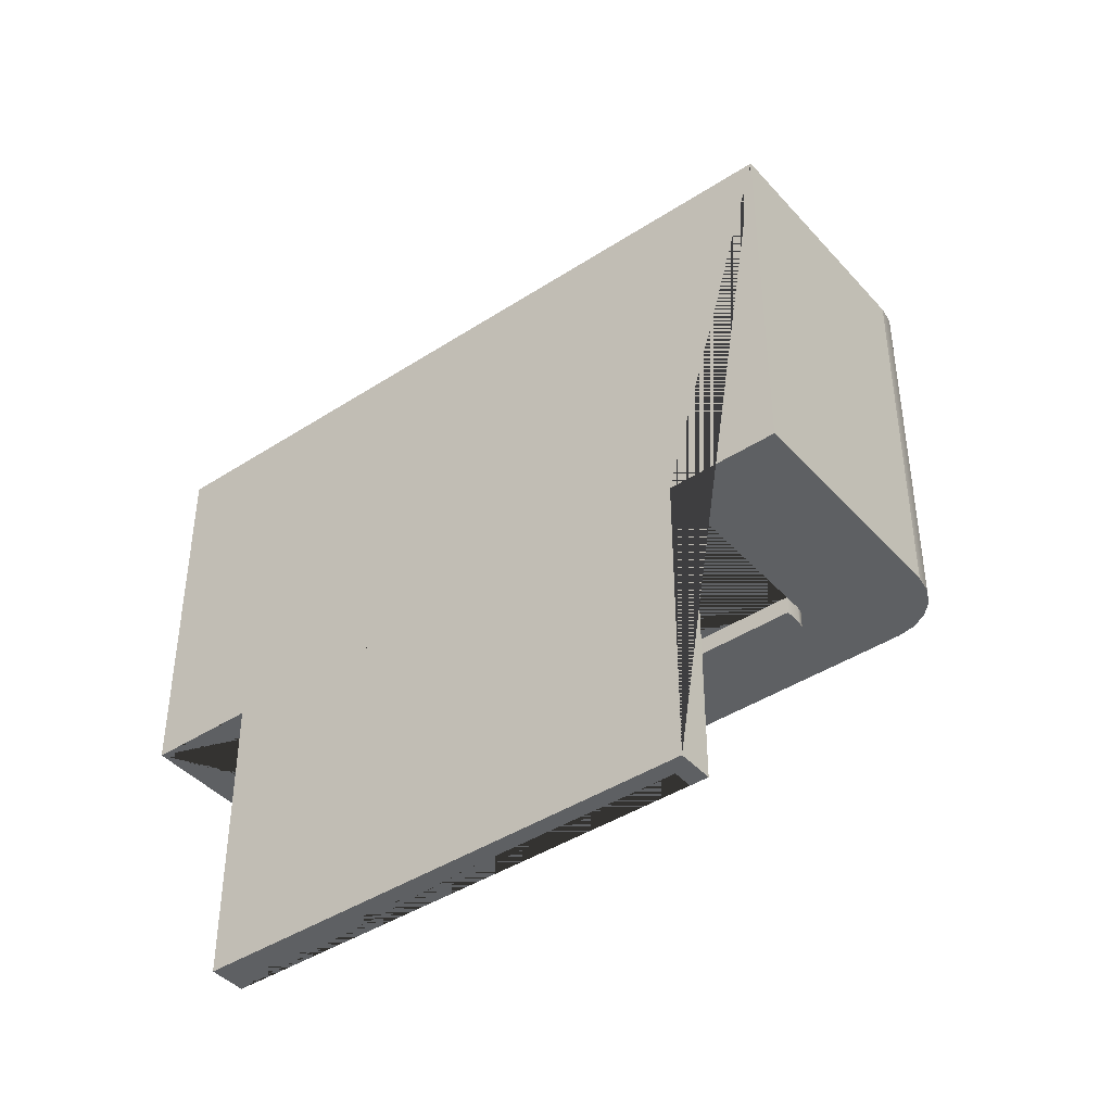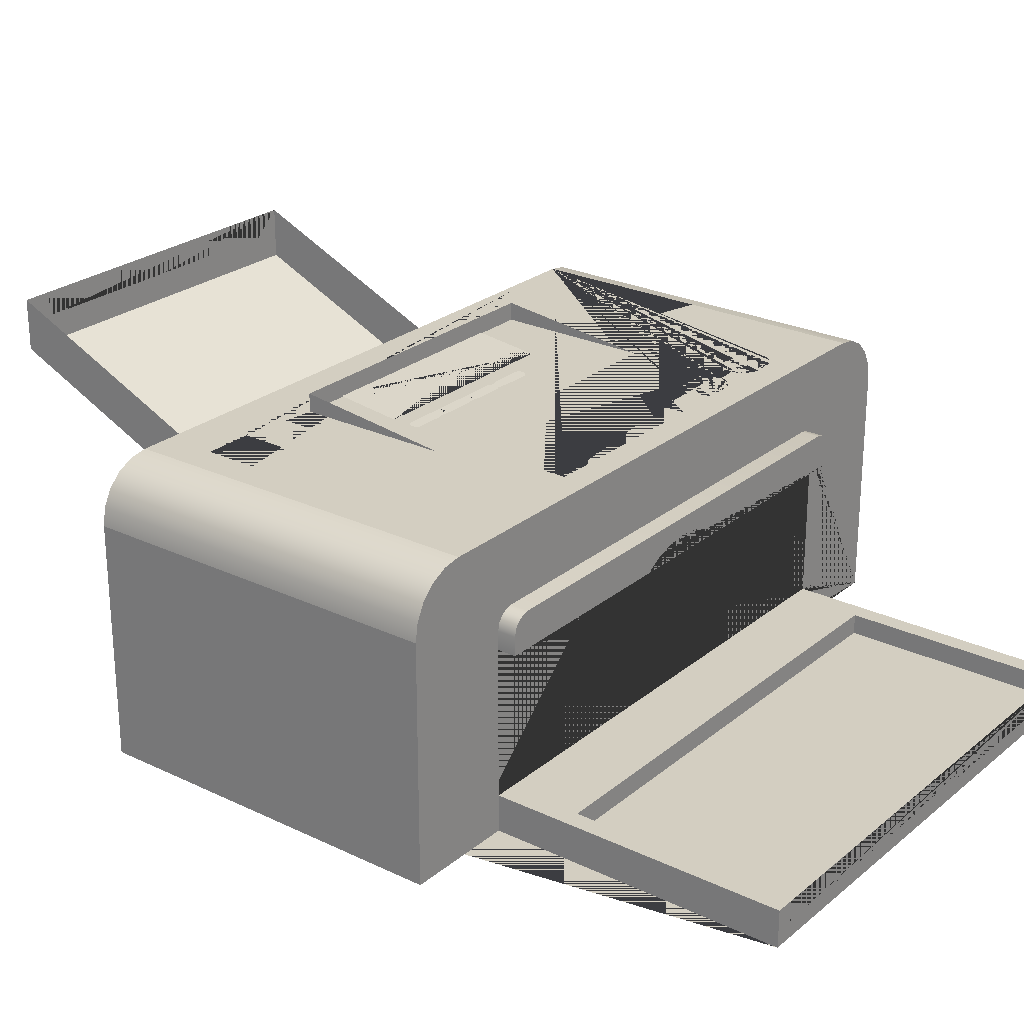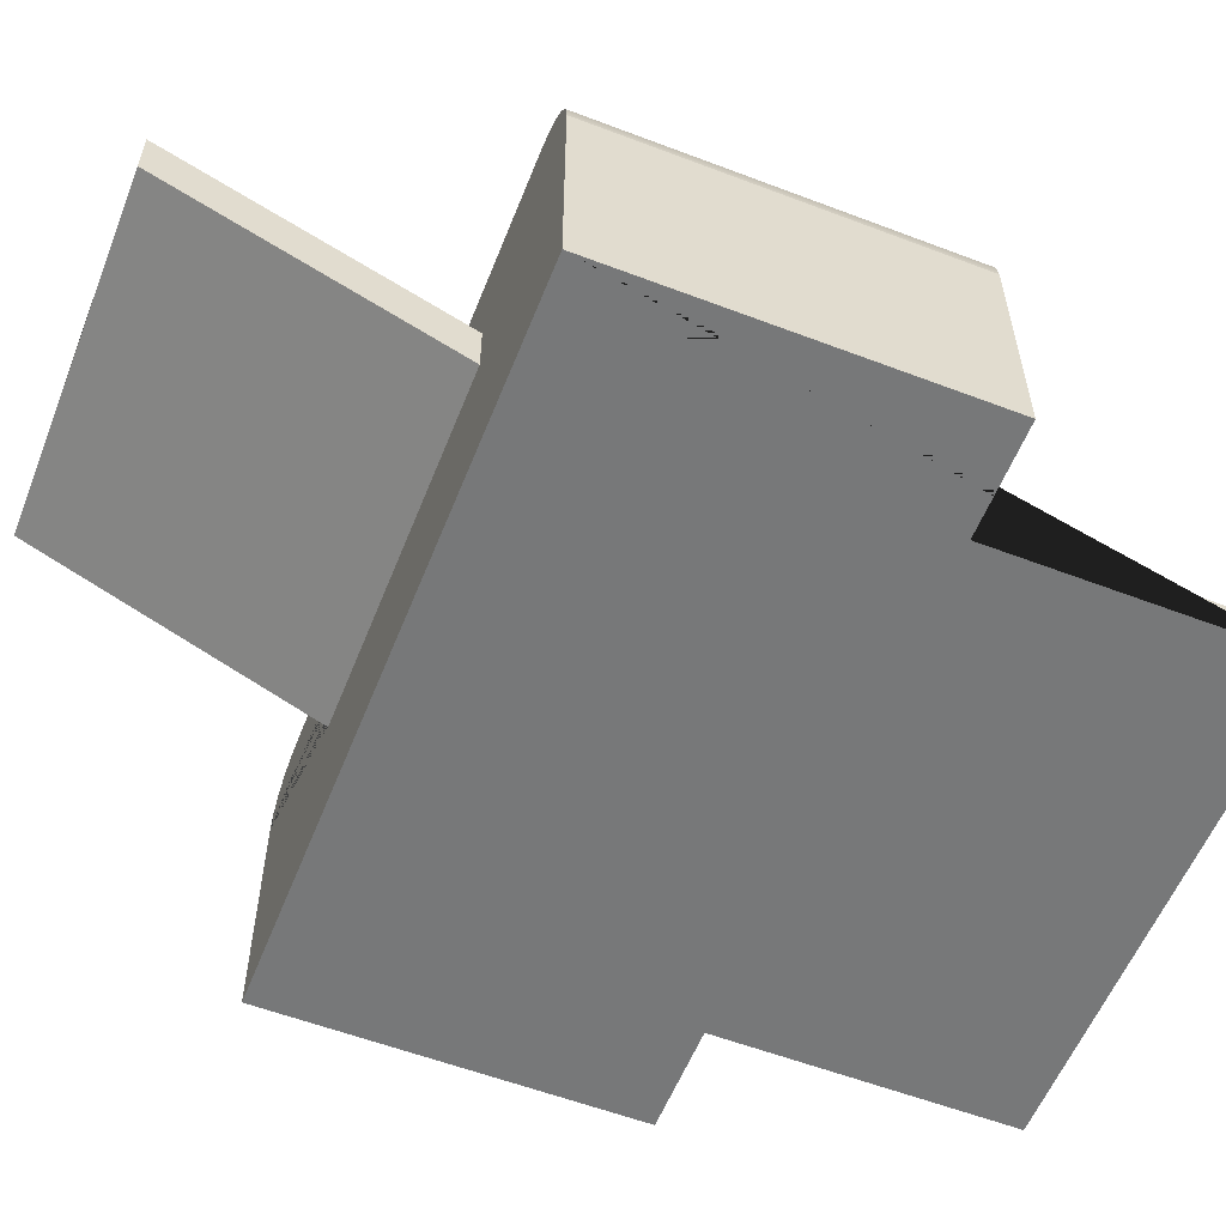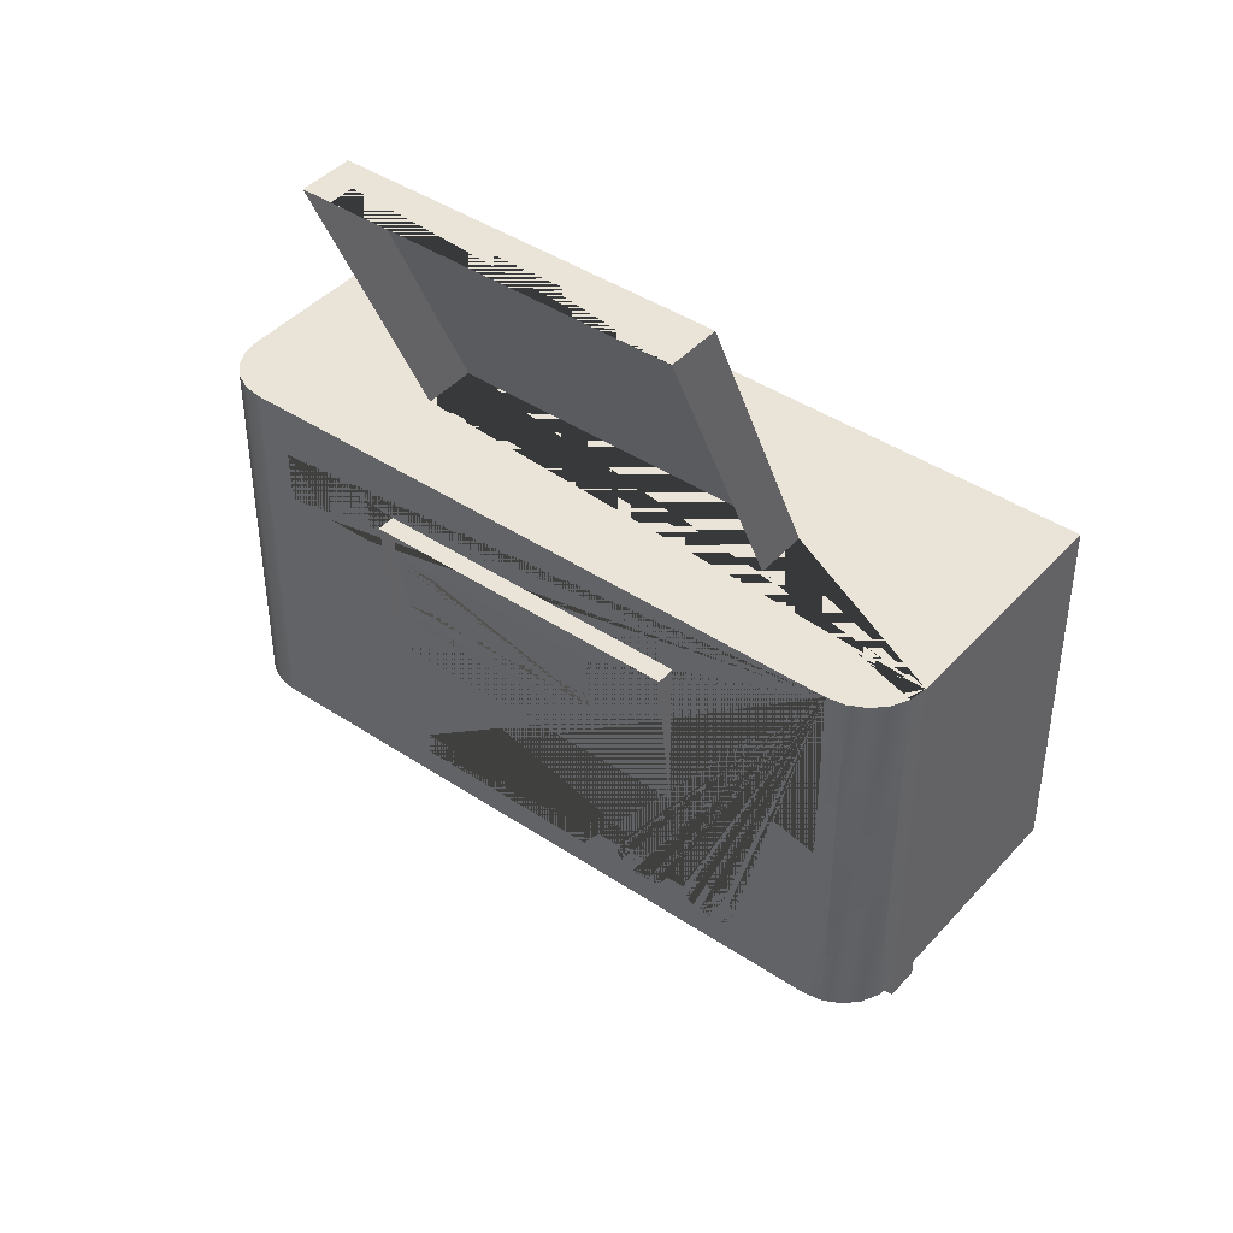
<metadata>
{"format":"obj","ext":"obj","renderer":"f3d","projection":"perspective","resolution":1024,"background":"white","views":[{"elev":-42.3,"azim":37.9,"up":"+Z"},{"elev":25.1,"azim":127.7,"up":"+Y"},{"elev":-57.4,"azim":68.4,"up":"+Y"},{"elev":42.9,"azim":-141.7,"up":"+Z"}]}
</metadata>
<code>
g default
v 0.2558 0 0.1548
v -0.2522 0 0.1548
v -0.2522 -0 -0.0992
v -0.176 -0 -0.0992
v -0.176 -0 -0.3024
v 0.1796 -0 -0.3024
v 0.1796 -0 -0.0992
v 0.2558 -0 -0.0992
v 0.1288 0.1048 0.1548
v 0.2558 0.1638 0.1548
v 0.2558 0.1638 -0.0992
v -0.2522 0.1638 -0.0992
v -0.2502 0.1759 -0.0992
v -0.2446 0.1869 -0.0992
v -0.2359 0.1957 -0.0992
v -0.2249 0.2013 -0.0992
v -0.2127 0.2032 -0.0992
v 0.2164 0.2032 -0.0992
v 0.2286 0.2013 -0.0992
v 0.2396 0.1957 -0.0992
v 0.2483 0.1869 -0.0992
v 0.2539 0.1759 -0.0992
v 0.1796 0.0254 -0.0992
v 0.1796 0.127 -0.0992
v 0.1796 0.1397 -0.0992
v 0.1787 0.1446 -0.0992
v 0.1759 0.1487 -0.0992
v 0.1718 0.1514 -0.0992
v 0.1669 0.1524 -0.0992
v -0.1633 0.1524 -0.0992
v -0.1681 0.1514 -0.0992
v -0.1722 0.1487 -0.0992
v -0.175 0.1446 -0.0992
v -0.176 0.1397 -0.0992
v -0.176 0.127 -0.0992
v -0.176 0.0254 -0.0992
v -0.2522 0.1638 0.1548
v -0.1252 0.1048 0.1548
v 0.1288 0.1953 0.358
v -0.1252 0.1953 0.358
v 0.1288 0.1048 0.1373
v -0.1252 0.1048 0.1373
v 0.1288 0.1413 0.1548
v 0.1288 0.1413 0.1373
v 0.1288 0.127 0.1373
v 0.1288 0.2318 0.358
v -0.1252 0.1413 0.1548
v -0.1252 0.2318 0.358
v -0.1252 0.127 0.1373
v -0.1252 0.1413 0.1373
v -0.176 0.127 0.1373
v 0.1796 0.127 0.1373
v 0.1796 0.0254 0.1373
v 0.1669 0.0254 0.1373
v 0.07962 0.0254 0.1373
v 0.06692 0.0254 0.1373
v 0.009768 0.0254 0.1373
v -0.002932 0.0254 0.1373
v -0.1633 0.0254 0.1373
v -0.176 0.0254 0.1373
v -0.176 0.127 -0.1119
v -0.0365 0.127 -0.1119
v -0.0365 0.127 -0.0992
v 0.04016 0.127 -0.0992
v 0.04016 0.127 -0.1119
v 0.1796 0.127 -0.1119
v -0.176 0.0254 -0.3024
v -0.1633 0.0254 -0.15
v -0.1633 0.0254 -0.3024
v -0.1633 0.0113 -0.3024
v -0.02682 0.0113 -0.3024
v 0.02723 0.0113 -0.3024
v 0.1669 0.0113 -0.3024
v 0.1669 0.0254 -0.3024
v 0.1796 0.0254 -0.3024
v -0.1633 0.0113 -0.15
v 0.1669 0.0254 -0.15
v 0.1669 0.0113 -0.15
v 0.1669 0.0254 0.1151
v 0.1669 0.0254 0.09289
v 0.1796 0.0254 0.1151
v 0.1796 0.0254 0.09289
v 0.02723 0.0113 -0.1833
v -0.02357 0.0113 -0.1833
v -0.176 0.1397 -0.1119
v -0.175 0.1446 -0.1119
v -0.1722 0.1487 -0.1119
v -0.1681 0.1514 -0.1119
v -0.1633 0.1524 -0.1119
v 0.1669 0.1524 -0.1119
v 0.1718 0.1514 -0.1119
v 0.1759 0.1487 -0.1119
v 0.1787 0.1446 -0.1119
v 0.1796 0.1397 -0.1119
v 0.0284 0.1339 -0.1119
v 0.01542 0.1382 -0.1119
v 0.001831 0.1397 -0.1119
v -0.01176 0.1382 -0.1119
v -0.02473 0.1339 -0.1119
v 0.0284 0.1339 -0.0992
v -0.02473 0.1339 -0.0992
v -0.01176 0.1382 -0.0992
v 0.001831 0.1397 -0.0992
v 0.01542 0.1382 -0.0992
v -0.1061 0.2318 0.358
v -0.1061 0.2143 0.358
v 0.1082 0.2143 0.358
v 0.1082 0.2318 0.358
v 0.2539 0.1759 0.1548
v 0.2483 0.1869 0.1548
v -0.2502 0.1759 0.1548
v -0.2446 0.1869 0.1548
v 0.2396 0.1957 0.1548
v 0.2286 0.2013 0.1548
v -0.2359 0.1957 0.1548
v -0.2249 0.2013 0.1548
v 0.2164 0.2032 0.1548
v 0.195 0.2032 0.08228
v 0.08932 0.2032 -0.08073
v -0.04085 0.2032 -0.08073
v -0.0803 0.2032 -0.07958
v -0.09217 0.2032 -0.07956
v -0.09708 0.2032 -0.07891
v -0.1014 0.2032 -0.07643
v -0.1278 0.2032 -0.07862
v -0.1327 0.2032 -0.07958
v -0.1446 0.2032 -0.07956
v -0.1495 0.2032 -0.07891
v -0.1538 0.2032 -0.07643
v -0.1568 0.2032 -0.0725
v -0.1581 0.2032 -0.06771
v -0.2127 0.2032 0.1548
v -0.1574 0.2032 -0.0628
v -0.1549 0.2032 -0.05851
v -0.151 0.2032 -0.05549
v -0.1462 0.2032 -0.05421
v -0.1327 0.2032 -0.05418
v -0.1278 0.2032 -0.05515
v -0.1237 0.2032 -0.0579
v -0.121 0.2032 -0.06202
v -0.1083 0.2032 0.113
v 0.1076 0.2032 0.113
v 0.1283 0.2032 0.1188
v 0.195 0.2032 0.1188
v 0.1283 0.2032 0.08228
v 0.1076 0.2032 0.005024
v 0.08932 0.2032 -0.06485
v -0.1083 0.2032 0.005024
v -0.04085 0.2032 -0.06485
v -0.07544 0.2032 -0.07862
v -0.07132 0.2032 -0.07586
v -0.06856 0.2032 -0.07174
v -0.0676 0.2032 -0.06688
v -0.06856 0.2032 -0.06202
v -0.07132 0.2032 -0.0579
v -0.07544 0.2032 -0.05515
v -0.0803 0.2032 -0.05418
v -0.09382 0.2032 -0.05421
v -0.09861 0.2032 -0.05549
v -0.1025 0.2032 -0.05851
v -0.105 0.2032 -0.0628
v -0.1057 0.2032 -0.06771
v -0.12 0.2032 -0.06688
v -0.121 0.2032 -0.07174
v -0.1237 0.2032 -0.07586
v -0.1044 0.2032 -0.0725
v -0.1083 0.2159 0.113
v -0.05191 0.2088 0.05234
v -0.05191 0.214 0.09649
v 0.09414 0.214 0.09649
v 0.1076 0.2159 0.113
v 0.09414 0.2088 0.05234
v 0.09238 0.2071 0.03855
v 0.09204 0.207 0.03711
v 0.09118 0.2068 0.03591
v 0.08991 0.2067 0.03514
v 0.08844 0.2067 0.0349
v 0.06966 0.2067 0.0349
v 0.06819 0.2067 0.03513
v 0.06692 0.2068 0.03589
v 0.05975 0.2067 0.03514
v 0.05828 0.2067 0.0349
v 0.0395 0.2067 0.0349
v 0.03803 0.2067 0.03513
v 0.03676 0.2068 0.03589
v 0.02959 0.2067 0.03514
v 0.02812 0.2067 0.0349
v 0.009335 0.2067 0.0349
v 0.007865 0.2067 0.03513
v 0.006594 0.2068 0.03589
v -0.000577 0.2067 0.03514
v -0.002044 0.2067 0.0349
v -0.02083 0.2067 0.0349
v -0.0223 0.2067 0.03513
v -0.02357 0.2068 0.03589
v -0.02445 0.207 0.03708
v -0.0248 0.2071 0.03851
v -0.02458 0.2073 0.03997
v -0.02381 0.2075 0.04124
v -0.02261 0.2076 0.04211
v -0.02117 0.2076 0.04246
v -0.001776 0.2076 0.04246
v 0.006354 0.2075 0.04124
v 0.007553 0.2076 0.04211
v 0.008996 0.2076 0.04246
v 0.02839 0.2076 0.04246
v 0.03771 0.2076 0.04211
v 0.03916 0.2076 0.04246
v 0.05855 0.2076 0.04246
v 0.06788 0.2076 0.04211
v 0.06932 0.2076 0.04246
v 0.08871 0.2076 0.04246
v 0.09016 0.2076 0.04213
v 0.09137 0.2075 0.04126
v 0.09215 0.2073 0.04001
v 0.08903 0.2125 0.084
v 0.0903 0.2126 0.08478
v 0.09116 0.2127 0.08598
v 0.09151 0.2129 0.08742
v 0.06844 0.2134 0.09133
v 0.08783 0.2134 0.09133
v 0.08928 0.2133 0.09099
v 0.09049 0.2132 0.09013
v 0.09127 0.2131 0.08887
v 0.08756 0.2125 0.08377
v 0.06878 0.2125 0.08377
v 0.06731 0.2125 0.08399
v 0.06604 0.2126 0.08476
v 0.06516 0.2127 0.08595
v 0.06481 0.2129 0.08738
v 0.06503 0.2131 0.08884
v 0.0658 0.2132 0.0901
v 0.067 0.2133 0.09098
v 0.02152 0.2133 0.09124
v 0.02152 0.2109 0.07075
v 0.01517 0.2109 0.07075
v 0.00882 0.2109 0.07075
v 0.00247 0.2109 0.07075
v -0.00388 0.2109 0.07075
v -0.01023 0.2109 0.07075
v -0.01499 0.2109 0.07075
v -0.02134 0.2109 0.07075
v -0.02769 0.2109 0.07075
v -0.03404 0.2109 0.07075
v -0.03404 0.2133 0.09124
v -0.02769 0.2133 0.09124
v -0.02134 0.2133 0.09124
v -0.01499 0.2133 0.09124
v -0.01023 0.2133 0.09124
v -0.00388 0.2133 0.09124
v 0.00247 0.2133 0.09124
v 0.00882 0.2133 0.09124
v 0.01517 0.2133 0.09124
v 0.06668 0.2075 0.04124
v 0.06 0.2076 0.04213
v 0.06591 0.2073 0.03997
v 0.06568 0.2071 0.03851
v 0.0612 0.2075 0.04126
v 0.06198 0.2073 0.04001
v 0.06222 0.2071 0.03855
v 0.06188 0.207 0.03711
v 0.06101 0.2068 0.03591
v 0.06604 0.207 0.03708
v 0.03652 0.2075 0.04124
v 0.02983 0.2076 0.04213
v 0.03575 0.2073 0.03997
v 0.03552 0.2071 0.03851
v 0.03104 0.2075 0.04126
v 0.03182 0.2073 0.04001
v 0.03206 0.2071 0.03855
v 0.03172 0.207 0.03711
v 0.03085 0.2068 0.03591
v 0.03588 0.207 0.03708
v -0.000329 0.2076 0.04213
v 0.005584 0.2073 0.03997
v 0.005359 0.2071 0.03851
v 0.000878 0.2075 0.04126
v 0.001659 0.2073 0.04001
v 0.001898 0.2071 0.03855
v 0.001557 0.207 0.03711
v 0.000688 0.2068 0.03591
v 0.005714 0.207 0.03708
v 0.1076 0.2159 0.113
v 0.1076 0.2032 0.005024
v 0.1076 0.2032 0.113
v -0.1076 0.2159 0.113
v -0.1076 0.2032 0.113
v -0.1076 0.2032 0.005024
v 0.1617 0.2032 0.08228
v 0.1617 0.2032 0.1188
v 0.00183 0.2032 -0.0992
v 0.2177 -0 -0.0992
v 0.2558 0 0.0278
v 0.2558 0.08188 0.1548
v -0.2522 0.08188 0.1548
v -0.2522 0.1638 0.0278
v -0.2502 0.1759 0.0278
v -0.2446 0.1869 0.0278
v -0.2359 0.1957 0.0278
v -0.2249 0.2013 0.0278
v -0.2127 0.2032 0.0278
g impresora:Mesh12Printing_Fax_Scanner1Model
f 1 2 3 4 5 6 7 292 293
f 293 294 1
f 3 12 13 14 15 16 17 291 292 7 23 24 25 26 27 28 29 30 31 32 33 34 35 36 4
f 2 295 296 12 3
f 37 295 2 1 294 10 109 110 113 114 117 132 116 115 112 111 47 43 9 38
f 38 9 39 40
f 38 9 41 42
f 9 43 44 45 41
f 9 43 46 39
f 38 47 48 40
f 47 38 42 49 50
f 51 49 42 41 45 52 53 54 55 56 57 58 59 60
f 51 35 61 62 63 64 65 66 24 52 45 49
f 36 35 51 60
f 67 36 60 59 68 69
f 4 36 67 5
f 67 69 70 71 72 73 74 75 6 5
f 69 68 76 70
f 68 77 78 76
f 57 56 55 54 79 80 77 68 59 58
f 79 54 53 81 82 23 75 74 77 80
f 24 23 82 81 53 52
f 23 7 6 75
f 73 78 77 74
f 73 72 83 84 71 70 76 78
f 83 72 71 84
f 35 34 85 61
f 86 85 34 33
f 61 85 86 87 88 89 90 91 92 93 94 66 65 95 96 97 98 99 62
f 87 86 33 32
f 88 87 32 31
f 89 88 31 30
f 90 89 30 29
f 91 90 29 28
f 92 91 28 27
f 93 92 27 26
f 94 93 26 25
f 94 25 24 66
f 95 65 64 100
f 64 63 101 102 103 104 100
f 62 99 101 63
f 99 98 102 101
f 98 97 103 102
f 97 96 104 103
f 96 95 100 104
f 45 49 50 44
f 43 47 50 44
f 48 105 106 107 108 46 39 40
f 109 10 11 22
f 110 109 22 21
f 13 12 296 297
f 14 13 297 298
f 113 110 21 20
f 114 113 20 19
f 15 14 298 299
f 16 15 299 300
f 117 114 19 18
f 289 290 144 118
f 149 147 119 120
f 132 117 18 291 17 301 143 145 289 118 144 290 142 141 148 146 140 139 138 137 136 135 134 133 131 130 129 128 127 126 125 165 164 163 162 166 124 123 122 121 150 151 152 153 154 155 156 157 158 159 160 161 149 120 119 147
f 171 146 148 167 177 176 175 174 173 172 170 169 168 172 212 211 210 209 208 207 206 205 204 203 202 201 200 199 198 197 196 195 194 193 192 191 190 189 188 187 186 185 184 183 182 181 180 179 178
f 141 142 146 148
f 171 167 141 142
f 214 213 212 172 173 215
f 220 221 222 223 224 219 218 217 216 225 226 227 228 229 230 231 232 233
f 168 169 170 172 238 237 252 251 239 250 249 240 246 245 244 243 247 242 241 248 236 235 234 253 224 223 222 221 220 233 232 231 230 229 228 227 226 225 216 217 218 219
f 181 262 261 260 259 258 255 209 210 254 256 257 263 180
f 268 265 206 207 264 266 267 273 185 186 272 271 270 269
f 202 203 274
f 281 280 279 278 277 274 203 275 276 282 190 191
f 17 16 300 301
f 283 285 284
f 286 288 287
f 143 290 289 145
f 292 291 18 19 20 21 22 11 8
f 293 292 8
f 8 11 10 294 293
f 296 295 37
f 297 296 37 111
f 298 297 111 112
f 299 298 112 115
f 300 299 115 116
f 301 300 116 132
g default
v -0.03404 0.2133 0.09124
v -0.02769 0.2133 0.09124
v -0.02769 0.2109 0.07075
v -0.03404 0.2109 0.07075
g impresora:Mesh11Light5Printing_Fax_Scanner1Model
f 302 303 304 305
g default
v 0.008996 0.2076 0.04246
v 0.02839 0.2076 0.04246
v 0.02983 0.2076 0.04213
v 0.03104 0.2075 0.04126
v 0.03182 0.2073 0.04001
v 0.03206 0.2071 0.03855
v 0.03172 0.207 0.03711
v 0.03085 0.2068 0.03591
v 0.02959 0.2067 0.03514
v 0.02812 0.2067 0.0349
v 0.009335 0.2067 0.0349
v 0.007865 0.2067 0.03513
v 0.006594 0.2068 0.03589
v 0.005714 0.207 0.03708
v 0.005359 0.2071 0.03851
v 0.005584 0.2073 0.03997
v 0.006354 0.2075 0.04124
v 0.007553 0.2076 0.04211
g impresora:Mesh5Button2_1_3Printing_Fax_Scanner1Model
f 306 307 308 309 310 311 312 313 314 315 316 317 318 319 320 321 322 323
g default
v 0.00247 0.2133 0.09124
v 0.00882 0.2133 0.09124
v 0.00882 0.2109 0.07075
v 0.00247 0.2109 0.07075
g impresora:Mesh8Light2Printing_Fax_Scanner1Model
f 324 325 326 327
g default
v -0.0803 0.2032 -0.07958
v -0.09217 0.2032 -0.07956
v -0.09708 0.2032 -0.07891
v -0.1014 0.2032 -0.07643
v -0.1044 0.2032 -0.0725
v -0.1057 0.2032 -0.06771
v -0.105 0.2032 -0.0628
v -0.1025 0.2032 -0.05851
v -0.09861 0.2032 -0.05549
v -0.09382 0.2032 -0.05421
v -0.0803 0.2032 -0.05418
v -0.07544 0.2032 -0.05515
v -0.07132 0.2032 -0.0579
v -0.06856 0.2032 -0.06202
v -0.0676 0.2032 -0.06688
v -0.06856 0.2032 -0.07174
v -0.07132 0.2032 -0.07586
v -0.07544 0.2032 -0.07862
g impresora:Mesh1Switch1Printing_Fax_Scanner1Model
f 328 329 330 331 332 333 334 335 336 337 338 339 340 341 342 343 344 345
g default
v 0.06932 0.2076 0.04246
v 0.08871 0.2076 0.04246
v 0.09016 0.2076 0.04213
v 0.09137 0.2075 0.04126
v 0.09215 0.2073 0.04001
v 0.09238 0.2071 0.03855
v 0.09204 0.207 0.03711
v 0.09118 0.2068 0.03591
v 0.08991 0.2067 0.03514
v 0.08844 0.2067 0.0349
v 0.06966 0.2067 0.0349
v 0.06819 0.2067 0.03513
v 0.06692 0.2068 0.03589
v 0.06604 0.207 0.03708
v 0.06568 0.2071 0.03851
v 0.06591 0.2073 0.03997
v 0.06668 0.2075 0.04124
v 0.06788 0.2076 0.04211
g impresora:Mesh3Button2_1_1Printing_Fax_Scanner1Model
f 346 347 348 349 350 351 352 353 354 355 356 357 358 359 360 361 362 363
g default
v -0.02134 0.2133 0.09124
v -0.01499 0.2133 0.09124
v -0.01499 0.2109 0.07075
v -0.02134 0.2109 0.07075
g impresora:Mesh10Light4Printing_Fax_Scanner1Model
f 364 365 366 367
g default
v 0.01517 0.2133 0.09124
v 0.02152 0.2133 0.09124
v 0.02152 0.2109 0.07075
v 0.01517 0.2109 0.07075
g impresora:Mesh7Light1Printing_Fax_Scanner1Model
f 368 369 370 371
g default
v -0.01023 0.2133 0.09124
v -0.00388 0.2133 0.09124
v -0.00388 0.2109 0.07075
v -0.01023 0.2109 0.07075
g impresora:Mesh9Light3Printing_Fax_Scanner1Model
f 372 373 374 375
g default
v 0.03916 0.2076 0.04246
v 0.05855 0.2076 0.04246
v 0.06 0.2076 0.04213
v 0.0612 0.2075 0.04126
v 0.06198 0.2073 0.04001
v 0.06222 0.2071 0.03855
v 0.06188 0.207 0.03711
v 0.06101 0.2068 0.03591
v 0.05975 0.2067 0.03514
v 0.05828 0.2067 0.0349
v 0.0395 0.2067 0.0349
v 0.03803 0.2067 0.03513
v 0.03676 0.2068 0.03589
v 0.03588 0.207 0.03708
v 0.03552 0.2071 0.03851
v 0.03575 0.2073 0.03997
v 0.03652 0.2075 0.04124
v 0.03771 0.2076 0.04211
g impresora:Mesh4Button2_1_2Printing_Fax_Scanner1Model
f 376 377 378 379 380 381 382 383 384 385 386 387 388 389 390 391 392 393
g default
v -0.02117 0.2076 0.04246
v -0.001776 0.2076 0.04246
v -0.000329 0.2076 0.04213
v 0.000878 0.2075 0.04126
v 0.001659 0.2073 0.04001
v 0.001898 0.2071 0.03855
v 0.001557 0.207 0.03711
v 0.000688 0.2068 0.03591
v -0.000577 0.2067 0.03514
v -0.002044 0.2067 0.0349
v -0.02083 0.2067 0.0349
v -0.0223 0.2067 0.03513
v -0.02357 0.2068 0.03589
v -0.02445 0.207 0.03708
v -0.0248 0.2071 0.03851
v -0.02458 0.2073 0.03997
v -0.02381 0.2075 0.04124
v -0.02261 0.2076 0.04211
g impresora:Mesh6Button2_1_4Printing_Fax_Scanner1Model
f 394 395 396 397 398 399 400 401 402 403 404 405 406 407 408 409 410 411
g default
v -0.1327 0.2032 -0.07958
v -0.1446 0.2032 -0.07956
v -0.1495 0.2032 -0.07891
v -0.1538 0.2032 -0.07643
v -0.1568 0.2032 -0.0725
v -0.1581 0.2032 -0.06771
v -0.1574 0.2032 -0.0628
v -0.1549 0.2032 -0.05851
v -0.151 0.2032 -0.05549
v -0.1462 0.2032 -0.05421
v -0.1327 0.2032 -0.05418
v -0.1278 0.2032 -0.05515
v -0.1237 0.2032 -0.0579
v -0.121 0.2032 -0.06202
v -0.12 0.2032 -0.06688
v -0.121 0.2032 -0.07174
v -0.1237 0.2032 -0.07586
v -0.1278 0.2032 -0.07862
g impresora:Mesh2Switch2Printing_Fax_Scanner1Model
f 412 413 414 415 416 417 418 419 420 421 422 423 424 425 426 427 428 429

</code>
